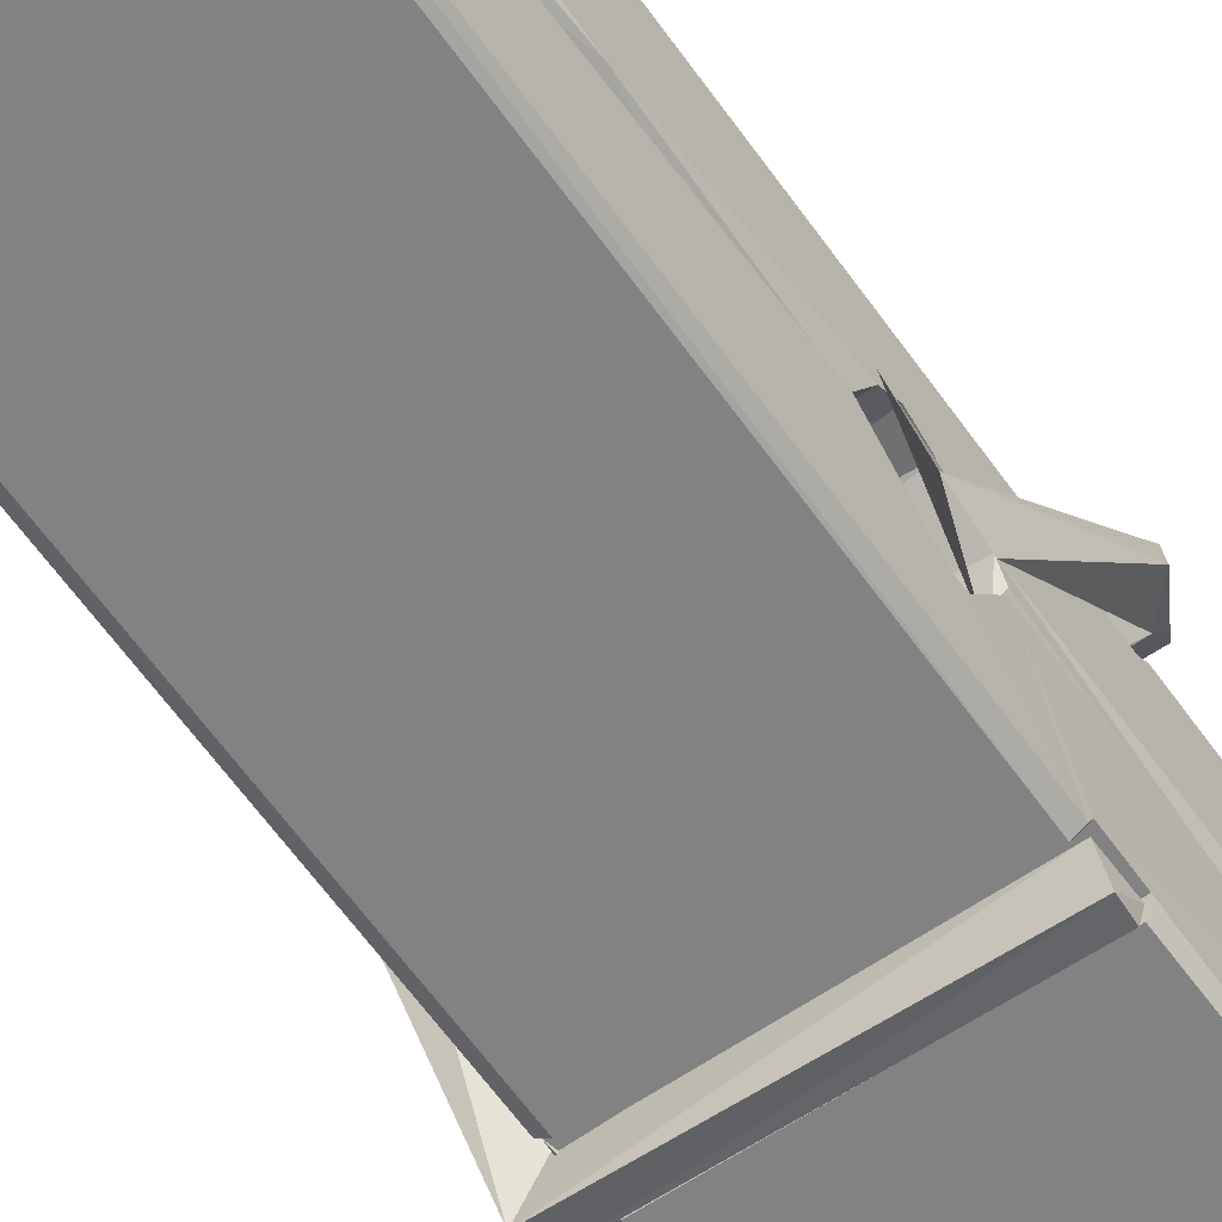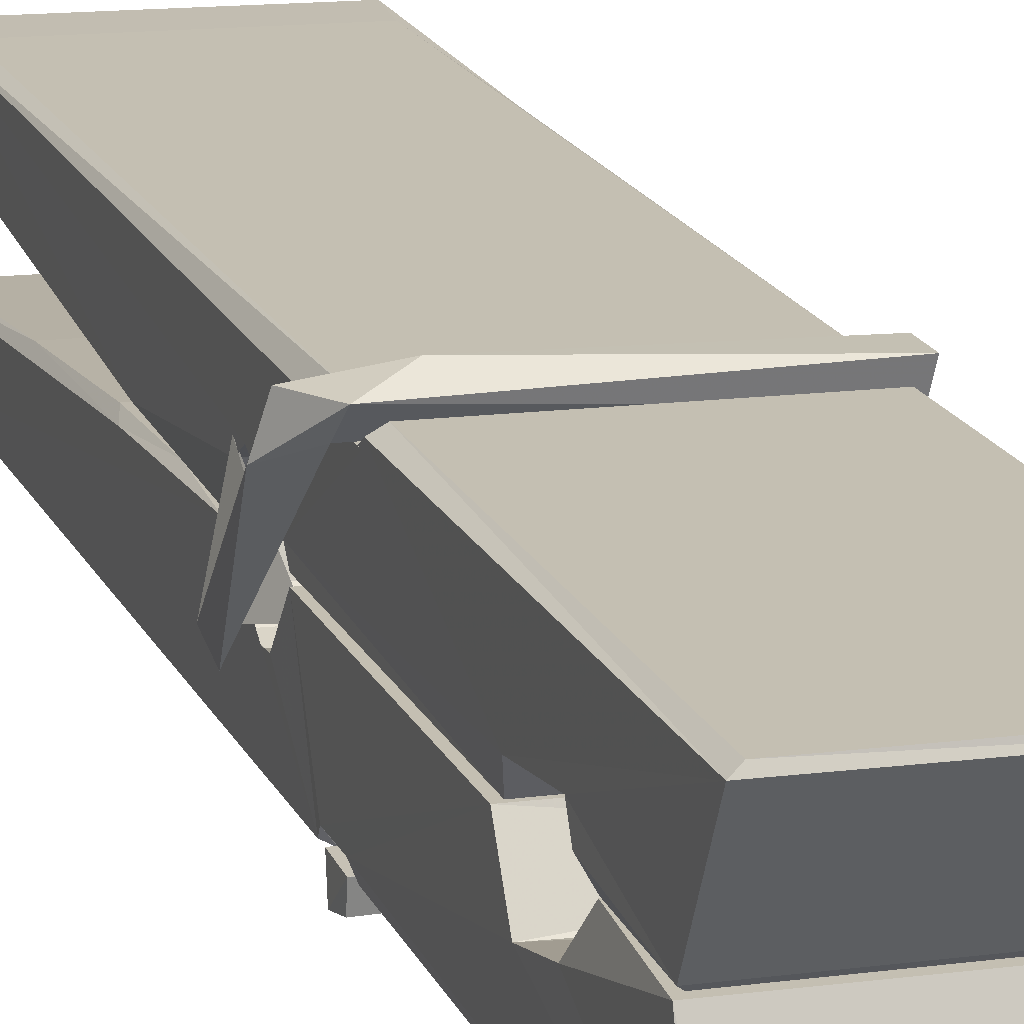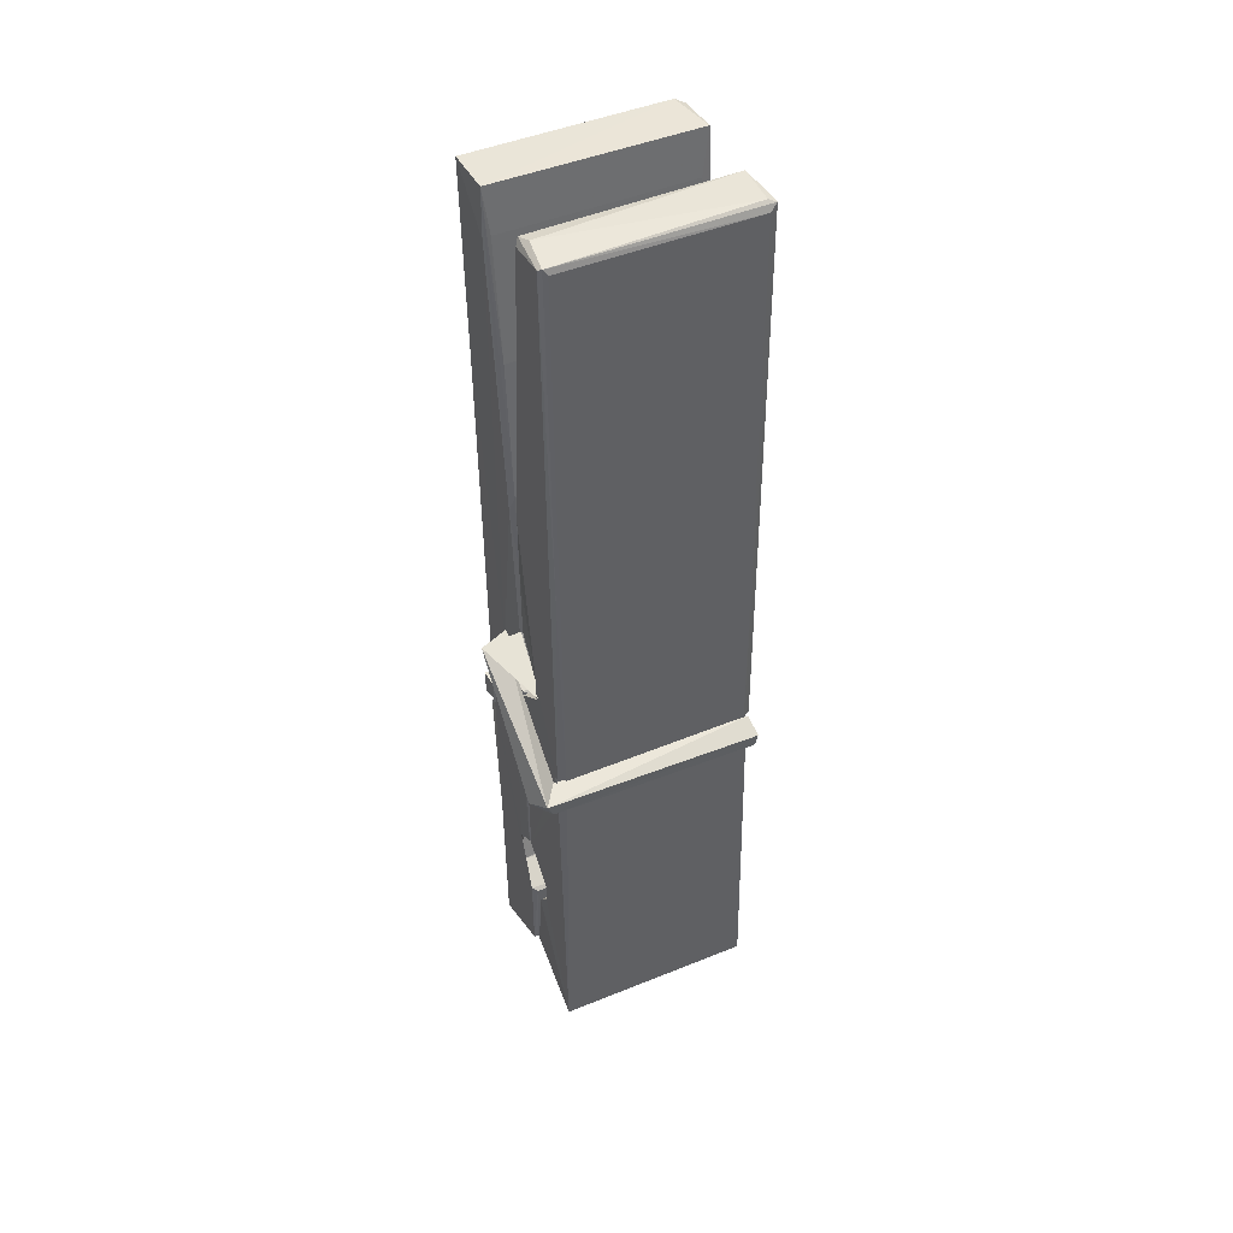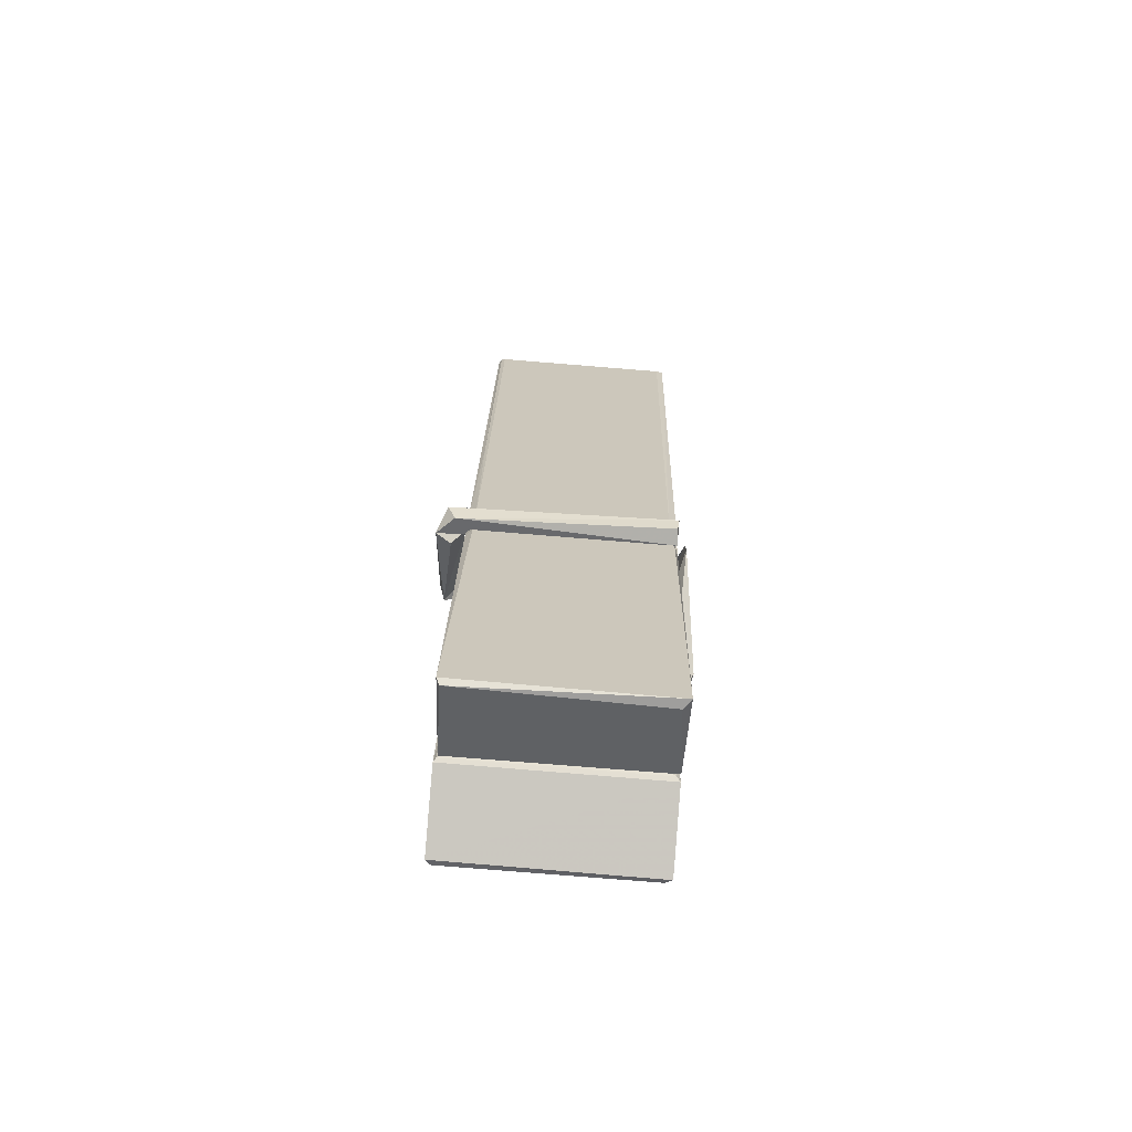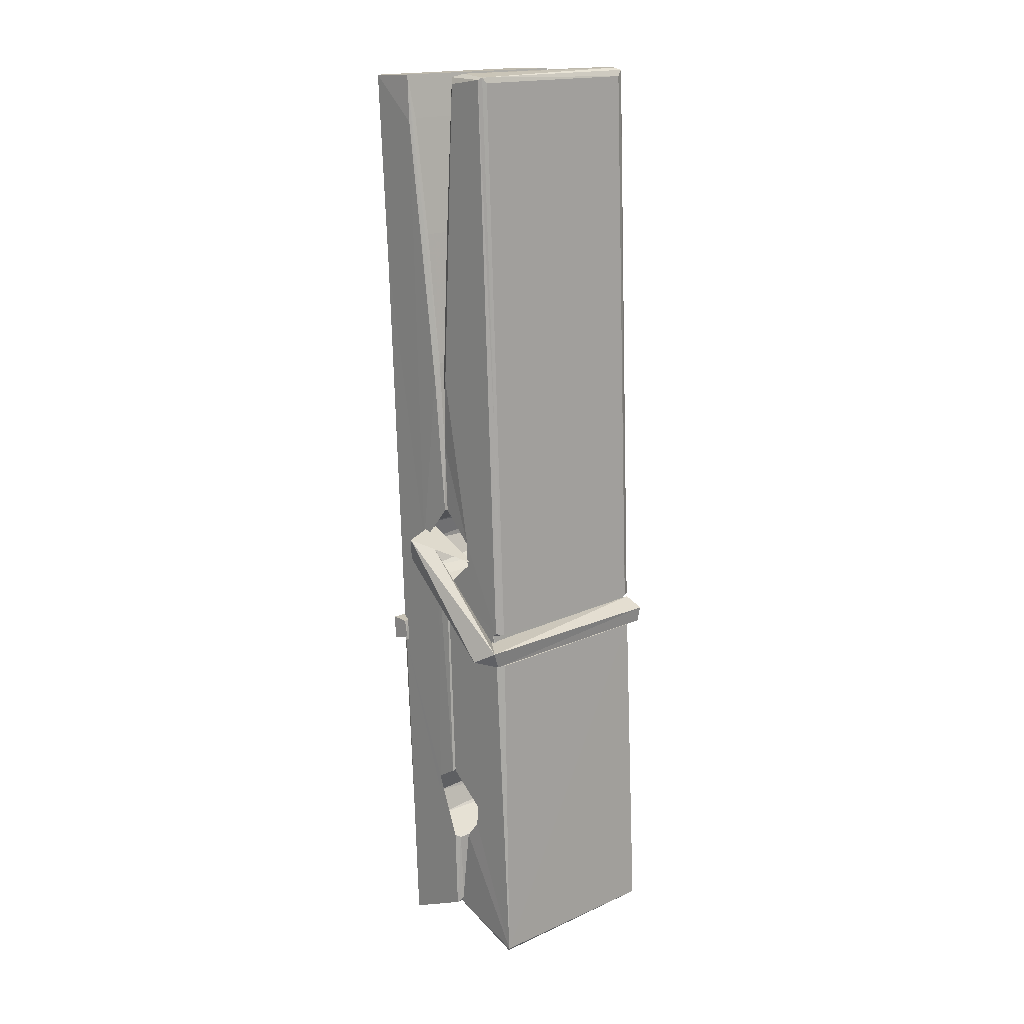
<metadata>
{"format":"obj","ext":"obj","renderer":"f3d","projection":"perspective","resolution":1024,"background":"white","views":[{"elev":-57.3,"azim":-143.1,"up":"+Z"},{"elev":13.7,"azim":-17.2,"up":"+Z"},{"elev":49.6,"azim":155.2,"up":"+Y"},{"elev":-64.8,"azim":176.1,"up":"+Y"},{"elev":19.2,"azim":137.9,"up":"+Y"}]}
</metadata>
<code>
v -0.5773 0.7817 -1.342
v -0.4138 0.8157 -1.401
v -0.5756 0.814 -1.402
v -0.5717 0.8175 -1.403
v -0.589 1.36 -1.357
v -0.5875 1.44 -1.345
v -0.5898 1.537 -1.328
v -0.5847 1.329 -1.363
v -0.432 1.538 -1.327
v -0.5909 1.533 -1.284
v -0.591 1.3 -1.364
v -0.5977 1.572 -1.321
v -0.4174 0.9502 -1.392
v -0.5843 1.056 -1.322
v -0.5867 1.133 -1.369
v -0.5805 0.8841 -1.388
v -0.5803 0.8911 -1.376
v -0.5815 0.9391 -1.379
v -0.4158 0.8977 -1.373
v -0.4214 0.9183 -1.366
v -0.5757 0.9009 -1.369
v -0.4225 1.166 -1.349
v -0.4268 1.184 -1.353
v -0.588 1.184 -1.356
v -0.5873 1.196 -1.375
v -0.4244 1.201 -1.377
v -0.5794 1.079 -1.317
v -0.4373 1.541 -1.329
v -0.4345 1.577 -1.322
v -0.4309 1.333 -1.364
v -0.4221 1.144 -1.359
v -0.4228 1.134 -1.38
v -0.4219 1.138 -1.37
v -0.4225 0.9531 -1.394
v -0.4159 0.8181 -1.403
v -0.4191 0.8215 -1.404
v -0.4161 1.062 -1.327
v -0.5773 1.056 -1.318
v -0.4368 1.538 -1.286
v -0.4349 1.444 -1.346
v -0.5866 1.154 -1.348
v -0.5782 0.9478 -1.393
v -0.5711 0.9192 -1.365
v -0.4156 0.8856 -1.396
v -0.5828 1.255 -1.371
v -0.4286 1.259 -1.373
v -0.5876 1.172 -1.349
v -0.5974 1.567 -1.286
v -0.5904 1.57 -1.282
v -0.433 1.574 -1.283
v -0.4288 1.414 -1.297
v -0.4202 1.085 -1.322
v -0.4195 0.8827 -1.399
v -0.4126 0.7863 -1.343
v -0.4168 0.7873 -1.339
v -0.572 0.7838 -1.338
v -0.5786 0.8112 -1.399
v -0.4266 1.319 -1.362
v -0.4168 0.9389 -1.374
v -0.5818 1.128 -1.381
v -0.4271 1.132 -1.382
v -0.4201 1.082 -1.326
v -0.5865 1.127 -1.377
v -0.4195 1.059 -1.324
v -0.4247 1.06 -1.319
v -0.5753 0.8786 -1.398
v -0.5851 1.078 -1.325
v -0.5844 1.058 -1.326
v -0.4248 1.083 -1.318
v -0.5947 1.577 -1.378
v -0.4168 0.8173 -1.405
v -0.5881 1.33 -1.371
v -0.5912 1.441 -1.373
v -0.4333 1.573 -1.382
v -0.4337 1.579 -1.414
v -0.4267 1.32 -1.376
v -0.429 1.334 -1.373
v -0.432 1.446 -1.375
v -0.5915 1.316 -1.375
v -0.5819 0.9477 -1.394
v -0.4173 0.9521 -1.395
v -0.4158 0.8932 -1.415
v -0.5818 0.9294 -1.425
v -0.5825 1.071 -1.453
v -0.4177 0.9429 -1.416
v -0.584 1.165 -1.409
v -0.4265 1.19 -1.4
v -0.5812 1.188 -1.396
v -0.4232 1.178 -1.408
v -0.5884 1.196 -1.377
v -0.5872 1.148 -1.406
v -0.4225 1.145 -1.402
v -0.4227 1.157 -1.409
v -0.4263 1.201 -1.378
v -0.5863 1.128 -1.381
v -0.5927 1.572 -1.417
v -0.4326 1.334 -1.372
v -0.4165 0.9091 -1.427
v -0.4265 1.075 -1.454
v -0.4294 1.285 -1.438
v -0.4393 1.576 -1.419
v -0.4395 1.582 -1.389
v -0.4361 1.578 -1.379
v -0.4356 1.446 -1.374
v -0.5879 1.177 -1.406
v -0.417 0.9268 -1.428
v -0.5807 0.8945 -1.42
v -0.5786 0.8139 -1.404
v -0.5864 1.255 -1.373
v -0.4277 1.259 -1.374
v -0.4274 1.104 -1.452
v -0.5986 1.577 -1.415
v -0.5928 1.579 -1.412
v -0.4361 1.581 -1.417
v -0.4216 1.105 -1.448
v -0.4209 1.073 -1.45
v -0.4141 0.7993 -1.474
v -0.5725 0.7922 -1.465
v -0.5857 1.072 -1.445
v -0.5981 1.569 -1.38
v -0.4166 0.7949 -1.47
v -0.5805 1.1 -1.451
v -0.5864 1.1 -1.448
v -0.4222 1.133 -1.383
v -0.5864 1.097 -1.443
v -0.5754 0.8794 -1.399
v -0.5785 0.793 -1.472
v -0.4215 1.101 -1.444
v -0.4266 1.076 -1.446
v -0.5849 1.097 -1.45
v -0.4202 1.096 -1.443
v -0.4125 1.08 -1.461
v -0.5849 1.074 -1.451
v -0.398 1.084 -1.445
v -0.5844 1.078 -1.464
v -0.5861 1.091 -1.466
v -0.4175 1.059 -1.31
v -0.419 1.064 -1.325
v -0.419 1.165 -1.366
v -0.6039 1.079 -1.311
v -0.4243 1.161 -1.416
v -0.4343 1.179 -1.347
v -0.5803 1.131 -1.394
v -0.5882 1.184 -1.349
v -0.601 1.18 -1.404
v -0.6003 1.155 -1.412
v -0.6095 1.085 -1.335
v -0.5894 1.14 -1.374
v -0.5653 1.065 -1.303
v -0.5893 1.052 -1.312
v -0.5913 1.065 -1.325
v -0.4192 1.079 -1.322
v -0.5883 1.076 -1.314
v -0.4182 1.079 -1.308
v -0.3998 1.174 -1.358
v -0.4043 1.154 -1.353
v -0.41 1.083 -1.437
v -0.4063 1.095 -1.463
f 49 29 12
f 8 5 6
f 5 7 6
f 7 40 6
f 40 8 6
f 58 30 29
f 58 29 9
f 12 5 11
f 18 15 42
f 15 63 42
f 20 59 19
f 38 14 1
f 18 43 17
f 18 59 43
f 17 43 21
f 22 23 26
f 41 31 15
f 15 32 60
f 7 5 12
f 50 9 29
f 48 10 49
f 28 12 29
f 28 29 40
f 29 30 40
f 23 24 26
f 22 47 23
f 47 24 23
f 41 22 31
f 18 13 59
f 43 59 20
f 19 17 21
f 21 20 19
f 44 16 19
f 16 17 19
f 54 57 2
f 69 52 51
f 39 51 50
f 28 7 12
f 30 8 40
f 40 7 28
f 25 45 26
f 25 26 24
f 47 22 41
f 31 33 15
f 33 32 15
f 34 13 42
f 42 13 18
f 43 20 21
f 36 35 3
f 36 3 4
f 57 3 2
f 3 35 2
f 10 39 50
f 10 50 49
f 25 11 45
f 11 5 8
f 11 8 45
f 45 8 30
f 26 45 46
f 45 30 46
f 58 22 26
f 26 46 58
f 46 30 58
f 51 39 69
f 39 10 69
f 25 24 11
f 47 67 48
f 67 27 48
f 48 27 10
f 51 9 50
f 22 9 51
f 52 22 51
f 64 37 55
f 55 56 54
f 54 56 1
f 4 3 66
f 36 4 66
f 36 66 53
f 35 36 53
f 35 53 2
f 56 55 38
f 66 3 57
f 1 18 17
f 14 18 1
f 15 18 14
f 47 11 24
f 11 47 48
f 12 11 48
f 49 12 48
f 29 49 50
f 9 22 58
f 31 22 52
f 31 52 33
f 64 19 59
f 19 64 44
f 2 44 64
f 2 64 54
f 57 54 1
f 32 61 60
f 33 13 32
f 62 33 52
f 47 41 15
f 15 60 63
f 60 61 42
f 34 42 61
f 32 13 34
f 32 34 61
f 33 59 13
f 64 59 33
f 38 55 65
f 55 37 65
f 14 68 15
f 60 42 63
f 66 16 44
f 66 44 53
f 2 53 44
f 55 54 64
f 38 1 56
f 17 57 1
f 57 17 16
f 66 57 16
f 15 68 67
f 62 37 64
f 68 37 62
f 68 62 67
f 64 33 62
f 52 69 62
f 67 62 69
f 67 69 27
f 47 15 67
f 69 10 27
f 37 38 65
f 38 37 68
f 68 14 38
f 82 117 71
f 75 76 74
f 76 77 78
f 76 78 74
f 78 103 74
f 73 72 79
f 73 79 120
f 83 85 106
f 83 80 85
f 83 106 98
f 83 98 107
f 106 116 98
f 105 86 91
f 87 94 89
f 112 123 122
f 123 90 105
f 90 88 105
f 70 73 120
f 103 78 104
f 78 77 97
f 78 97 104
f 88 94 87
f 89 86 105
f 105 87 89
f 93 86 89
f 117 116 99
f 115 100 111
f 96 111 101
f 111 100 101
f 100 114 101
f 72 73 104
f 73 70 103
f 73 103 104
f 104 97 72
f 90 109 94
f 94 88 90
f 105 88 87
f 92 91 93
f 91 86 93
f 95 91 92
f 92 124 95
f 95 81 80
f 80 81 85
f 98 82 107
f 107 82 126
f 108 71 118
f 127 121 117
f 114 112 96
f 114 96 101
f 102 103 70
f 72 97 110
f 72 110 109
f 110 94 109
f 97 77 110
f 89 94 110
f 89 110 76
f 110 77 76
f 122 111 96
f 96 112 122
f 79 72 109
f 109 90 79
f 127 84 119
f 113 112 114
f 114 102 113
f 75 102 114
f 75 114 100
f 75 100 115
f 121 127 118
f 126 71 108
f 84 127 117
f 99 84 117
f 127 83 107
f 127 119 83
f 95 123 91
f 91 123 105
f 90 123 112
f 90 112 79
f 112 120 79
f 112 70 120
f 70 112 113
f 70 113 102
f 102 75 103
f 103 75 74
f 76 75 89
f 75 115 89
f 115 93 89
f 81 128 116
f 106 85 81
f 106 81 116
f 98 116 117
f 98 117 82
f 121 71 117
f 71 121 118
f 127 108 118
f 92 93 124
f 93 115 124
f 123 95 125
f 81 95 124
f 128 81 124
f 124 115 128
f 128 115 111
f 111 122 125
f 111 125 128
f 122 123 125
f 80 83 119
f 71 126 82
f 127 107 108
f 107 126 108
f 119 129 128
f 128 125 119
f 80 125 95
f 125 80 119
f 99 116 128
f 99 128 129
f 99 129 119
f 119 84 99
f 131 158 130
f 132 136 158
f 132 134 133
f 130 136 133
f 132 133 135
f 136 132 135
f 130 158 136
f 149 137 154
f 154 152 153
f 155 134 158
f 158 131 139
f 151 148 153
f 147 146 151
f 155 142 156
f 156 142 139
f 155 139 142
f 142 155 141
f 141 155 142
f 145 144 143
f 145 143 144
f 148 145 144
f 144 145 148
f 146 145 148
f 147 145 146
f 146 148 151
f 147 140 145
f 156 139 131
f 134 155 156
f 155 158 139
f 145 140 148
f 147 150 140
f 150 147 151
f 150 149 140
f 140 153 148
f 153 140 154
f 154 140 149
f 151 138 150
f 153 152 151
f 138 152 137
f 137 152 154
f 150 137 149
f 137 150 138
f 138 151 152
f 157 134 156
f 157 156 131
f 157 131 134
f 132 158 134
f 134 131 133
f 131 130 133
f 133 136 135
f 49 29 12
f 8 5 6
f 5 7 6
f 7 40 6
f 40 8 6
f 58 30 29
f 58 29 9
f 12 5 11
f 18 15 42
f 15 63 42
f 20 59 19
f 38 14 1
f 18 43 17
f 18 59 43
f 17 43 21
f 22 23 26
f 41 31 15
f 15 32 60
f 7 5 12
f 50 9 29
f 48 10 49
f 28 12 29
f 28 29 40
f 29 30 40
f 23 24 26
f 22 47 23
f 47 24 23
f 41 22 31
f 18 13 59
f 43 59 20
f 19 17 21
f 21 20 19
f 44 16 19
f 16 17 19
f 54 57 2
f 69 52 51
f 39 51 50
f 28 7 12
f 30 8 40
f 40 7 28
f 25 45 26
f 25 26 24
f 47 22 41
f 31 33 15
f 33 32 15
f 34 13 42
f 42 13 18
f 43 20 21
f 36 35 3
f 36 3 4
f 57 3 2
f 3 35 2
f 10 39 50
f 10 50 49
f 25 11 45
f 11 5 8
f 11 8 45
f 45 8 30
f 26 45 46
f 45 30 46
f 58 22 26
f 26 46 58
f 46 30 58
f 51 39 69
f 39 10 69
f 25 24 11
f 47 67 48
f 67 27 48
f 48 27 10
f 51 9 50
f 22 9 51
f 52 22 51
f 64 37 55
f 55 56 54
f 54 56 1
f 4 3 66
f 36 4 66
f 36 66 53
f 35 36 53
f 35 53 2
f 56 55 38
f 66 3 57
f 1 18 17
f 14 18 1
f 15 18 14
f 47 11 24
f 11 47 48
f 12 11 48
f 49 12 48
f 29 49 50
f 9 22 58
f 31 22 52
f 31 52 33
f 64 19 59
f 19 64 44
f 2 44 64
f 2 64 54
f 57 54 1
f 32 61 60
f 33 13 32
f 62 33 52
f 47 41 15
f 15 60 63
f 60 61 42
f 34 42 61
f 32 13 34
f 32 34 61
f 33 59 13
f 64 59 33
f 38 55 65
f 55 37 65
f 14 68 15
f 60 42 63
f 66 16 44
f 66 44 53
f 2 53 44
f 55 54 64
f 38 1 56
f 17 57 1
f 57 17 16
f 66 57 16
f 15 68 67
f 62 37 64
f 68 37 62
f 68 62 67
f 64 33 62
f 52 69 62
f 67 62 69
f 67 69 27
f 47 15 67
f 69 10 27
f 37 38 65
f 38 37 68
f 68 14 38
f 82 117 71
f 75 76 74
f 76 77 78
f 76 78 74
f 78 103 74
f 73 72 79
f 73 79 120
f 83 85 106
f 83 80 85
f 83 106 98
f 83 98 107
f 106 116 98
f 105 86 91
f 87 94 89
f 112 123 122
f 123 90 105
f 90 88 105
f 70 73 120
f 103 78 104
f 78 77 97
f 78 97 104
f 88 94 87
f 89 86 105
f 105 87 89
f 93 86 89
f 117 116 99
f 115 100 111
f 96 111 101
f 111 100 101
f 100 114 101
f 72 73 104
f 73 70 103
f 73 103 104
f 104 97 72
f 90 109 94
f 94 88 90
f 105 88 87
f 92 91 93
f 91 86 93
f 95 91 92
f 92 124 95
f 95 81 80
f 80 81 85
f 98 82 107
f 107 82 126
f 108 71 118
f 127 121 117
f 114 112 96
f 114 96 101
f 102 103 70
f 72 97 110
f 72 110 109
f 110 94 109
f 97 77 110
f 89 94 110
f 89 110 76
f 110 77 76
f 122 111 96
f 96 112 122
f 79 72 109
f 109 90 79
f 127 84 119
f 113 112 114
f 114 102 113
f 75 102 114
f 75 114 100
f 75 100 115
f 121 127 118
f 126 71 108
f 84 127 117
f 99 84 117
f 127 83 107
f 127 119 83
f 95 123 91
f 91 123 105
f 90 123 112
f 90 112 79
f 112 120 79
f 112 70 120
f 70 112 113
f 70 113 102
f 102 75 103
f 103 75 74
f 76 75 89
f 75 115 89
f 115 93 89
f 81 128 116
f 106 85 81
f 106 81 116
f 98 116 117
f 98 117 82
f 121 71 117
f 71 121 118
f 127 108 118
f 92 93 124
f 93 115 124
f 123 95 125
f 81 95 124
f 128 81 124
f 124 115 128
f 128 115 111
f 111 122 125
f 111 125 128
f 122 123 125
f 80 83 119
f 71 126 82
f 127 107 108
f 107 126 108
f 119 129 128
f 128 125 119
f 80 125 95
f 125 80 119
f 99 116 128
f 99 128 129
f 99 129 119
f 119 84 99
f 131 158 130
f 132 136 158
f 132 134 133
f 130 136 133
f 132 133 135
f 136 132 135
f 130 158 136
f 149 137 154
f 154 152 153
f 155 134 158
f 158 131 139
f 151 148 153
f 147 146 151
f 155 142 156
f 156 142 139
f 155 139 142
f 142 155 141
f 141 155 142
f 145 144 143
f 145 143 144
f 148 145 144
f 144 145 148
f 146 145 148
f 147 145 146
f 146 148 151
f 147 140 145
f 156 139 131
f 134 155 156
f 155 158 139
f 145 140 148
f 147 150 140
f 150 147 151
f 150 149 140
f 140 153 148
f 153 140 154
f 154 140 149
f 151 138 150
f 153 152 151
f 138 152 137
f 137 152 154
f 150 137 149
f 137 150 138
f 138 151 152
f 157 134 156
f 157 156 131
f 157 131 134
f 132 158 134
f 134 131 133
f 131 130 133
f 133 136 135

</code>
